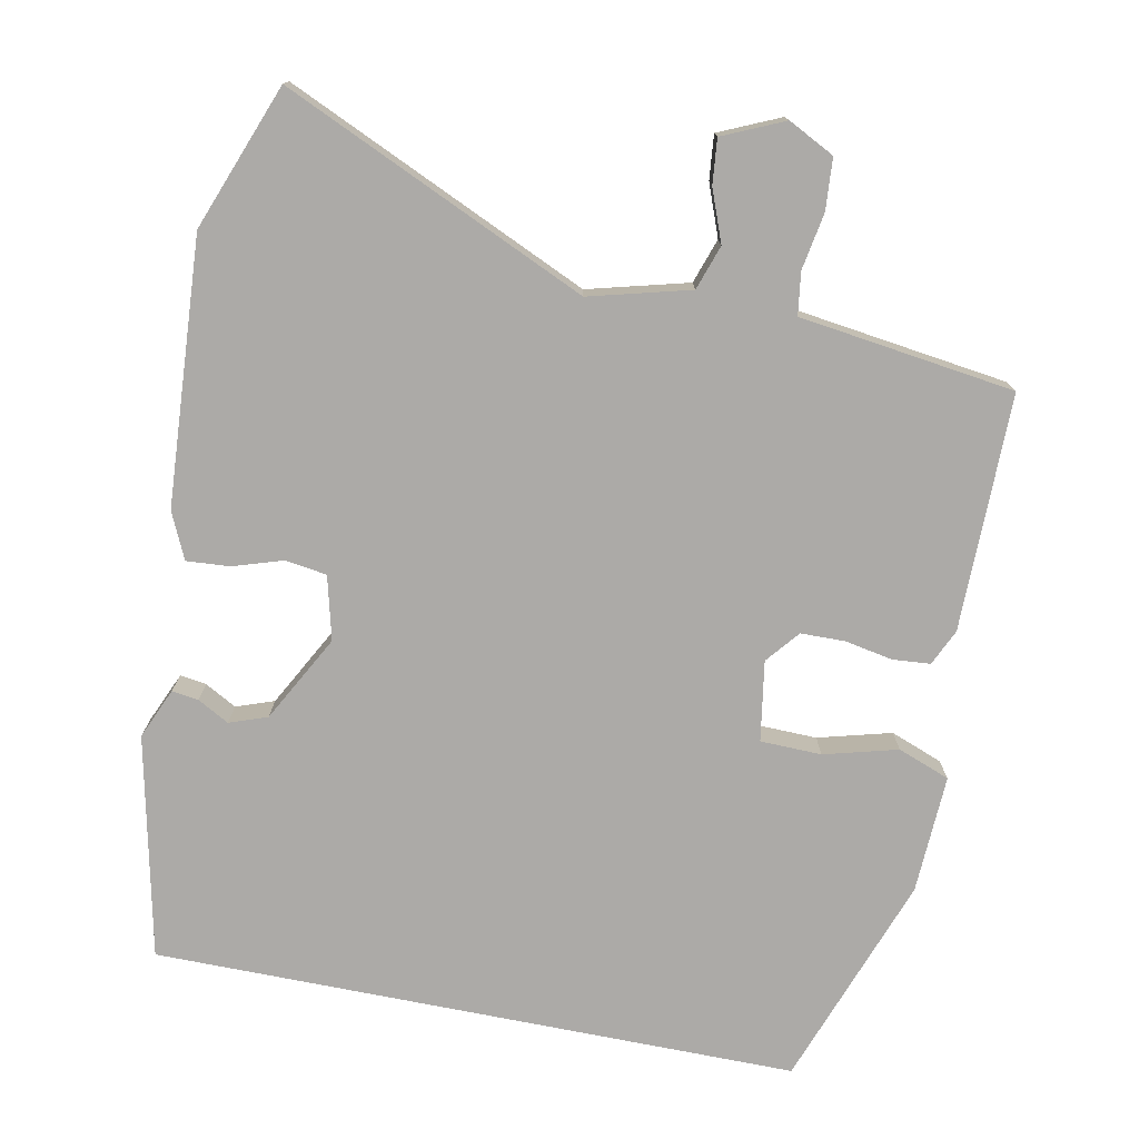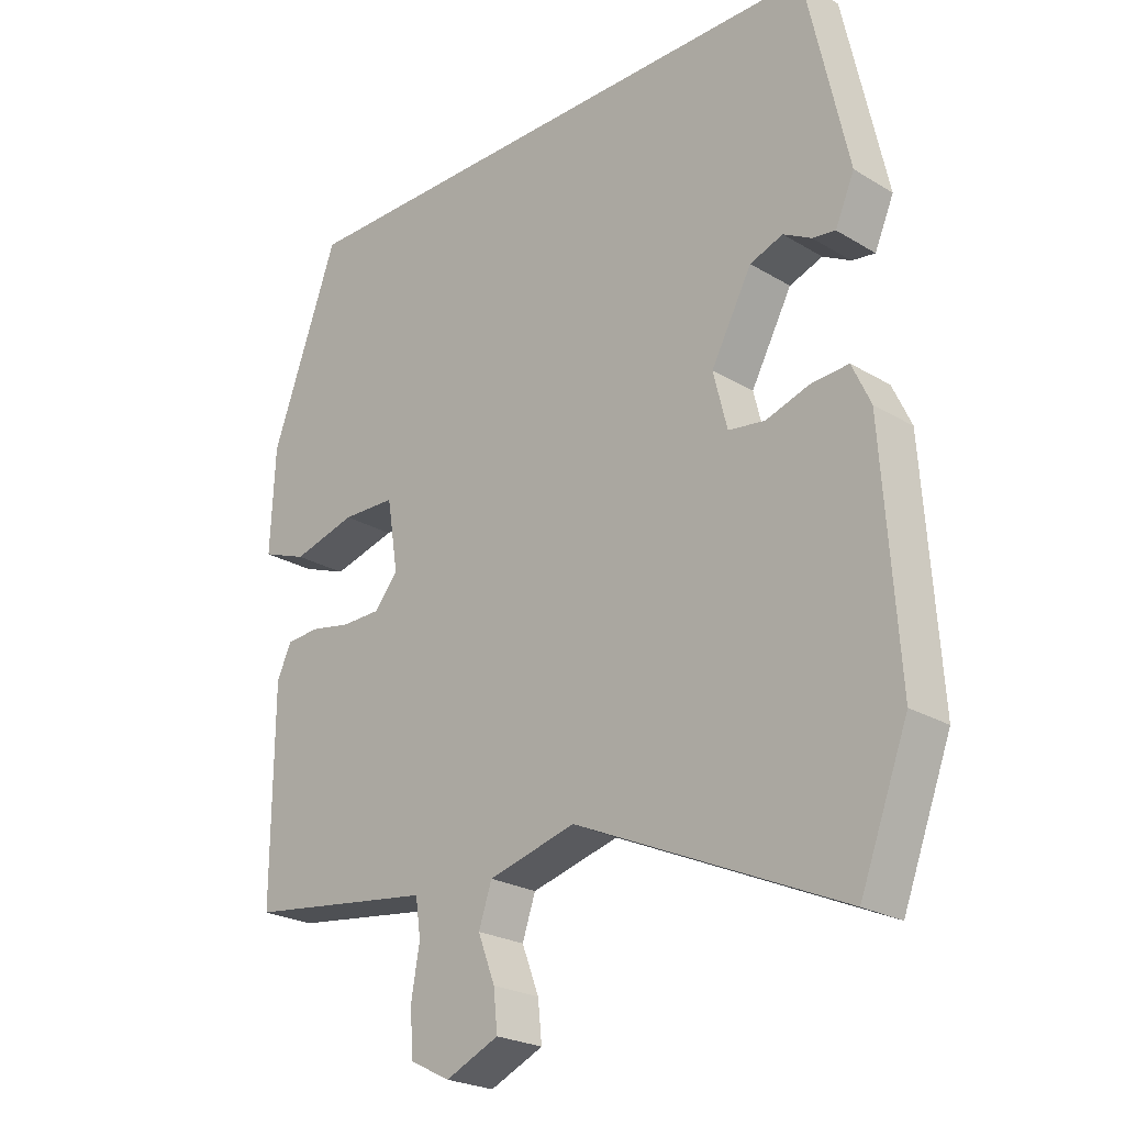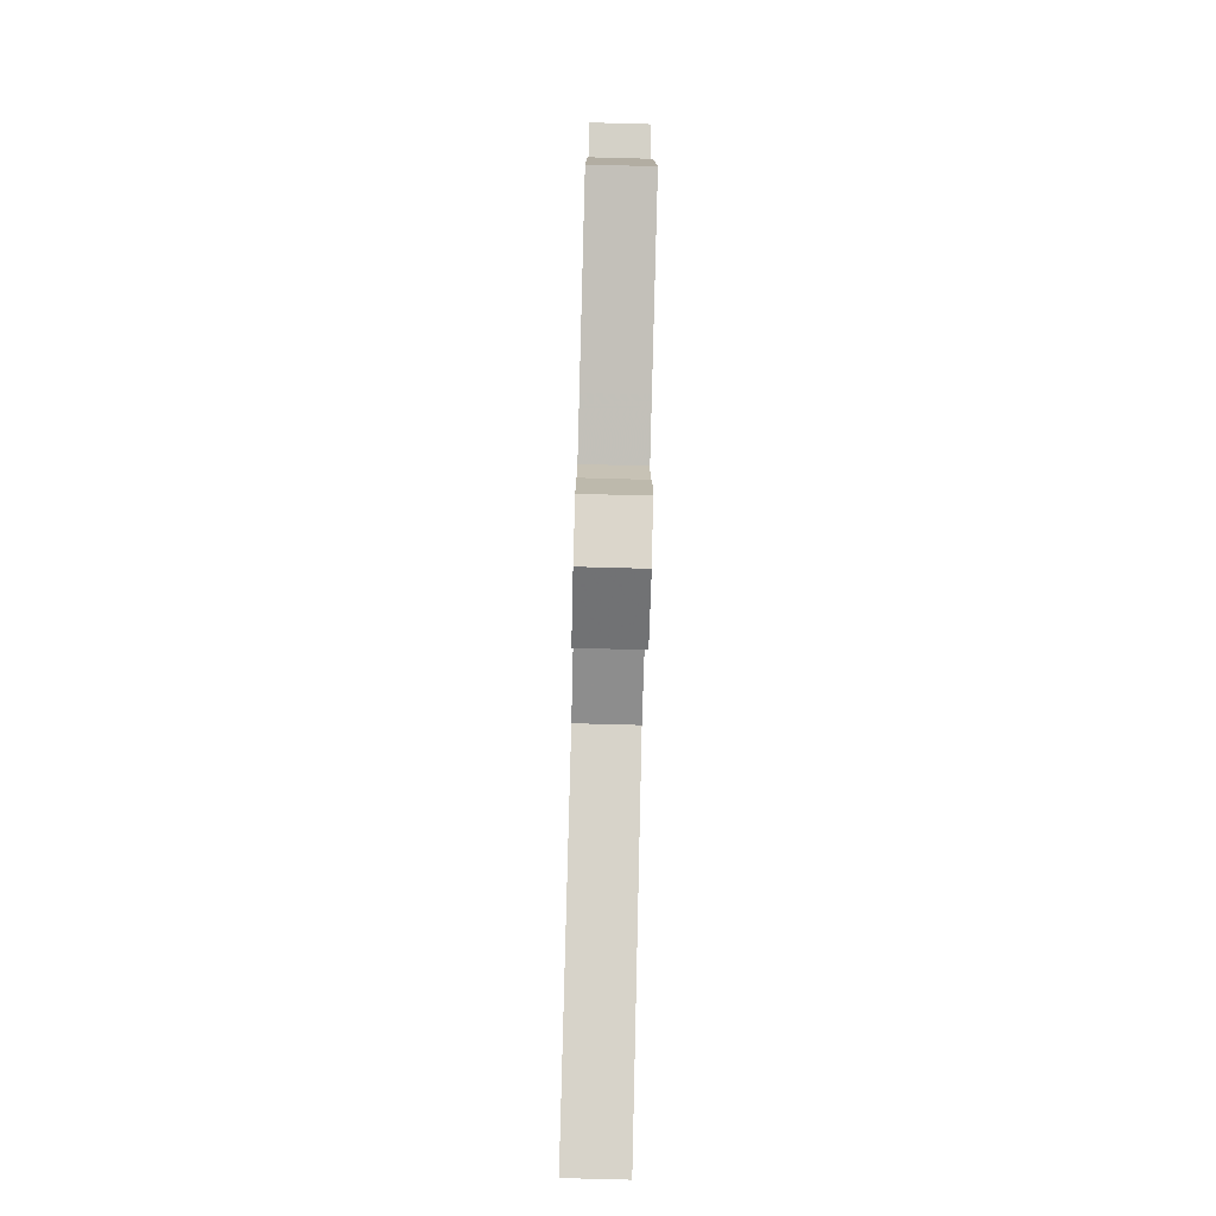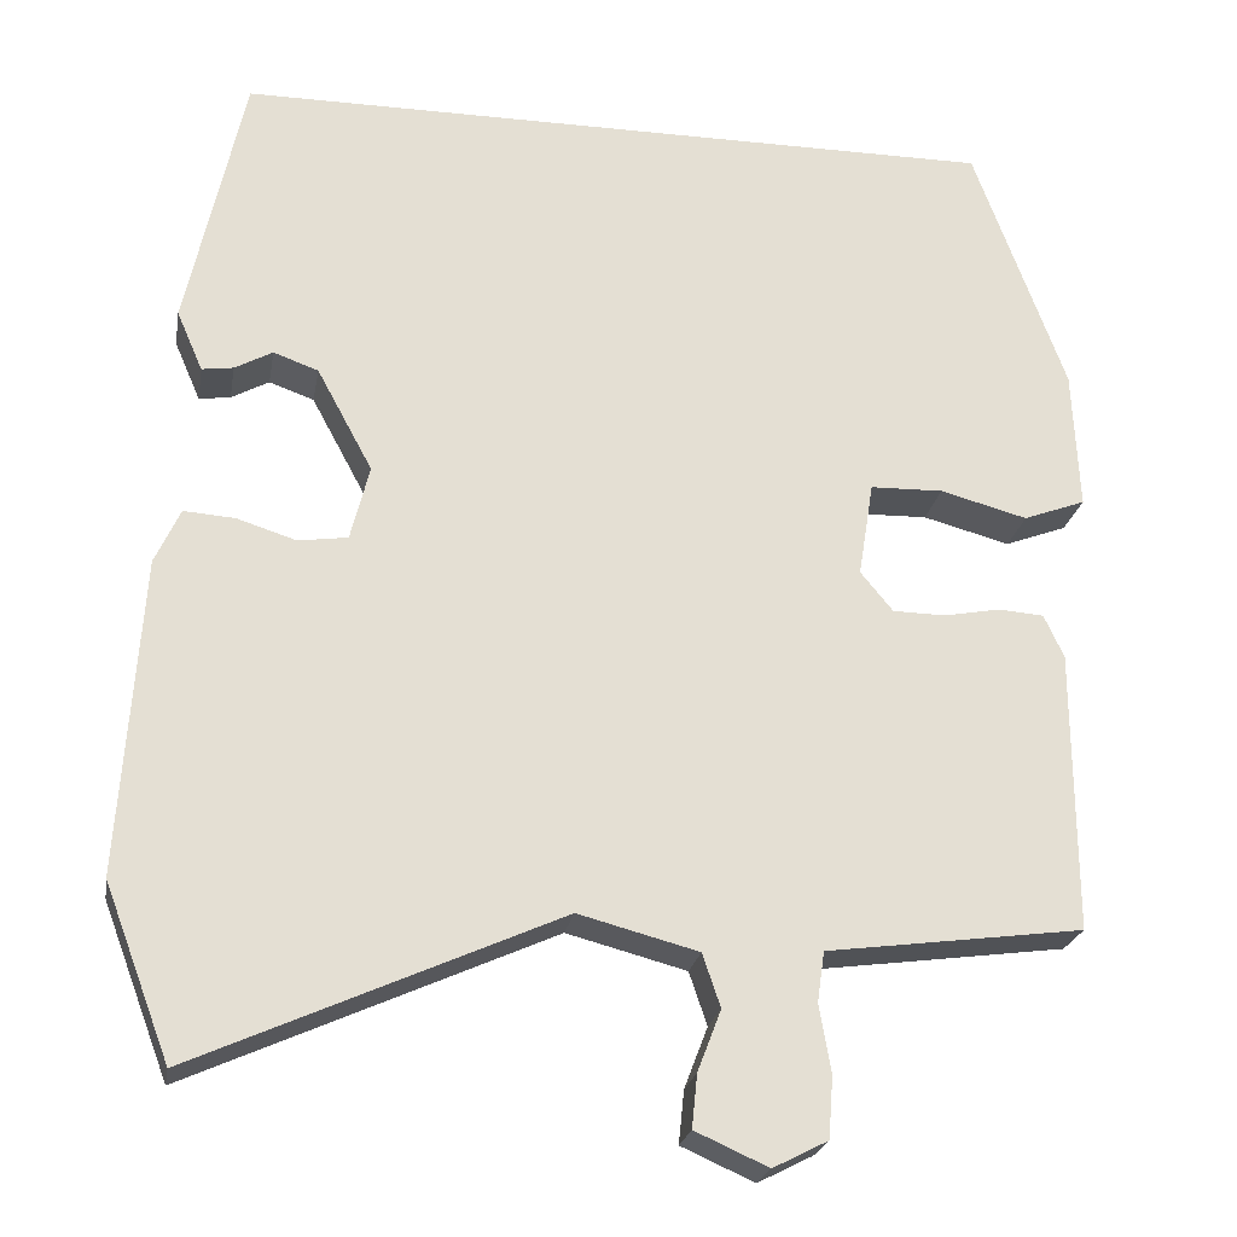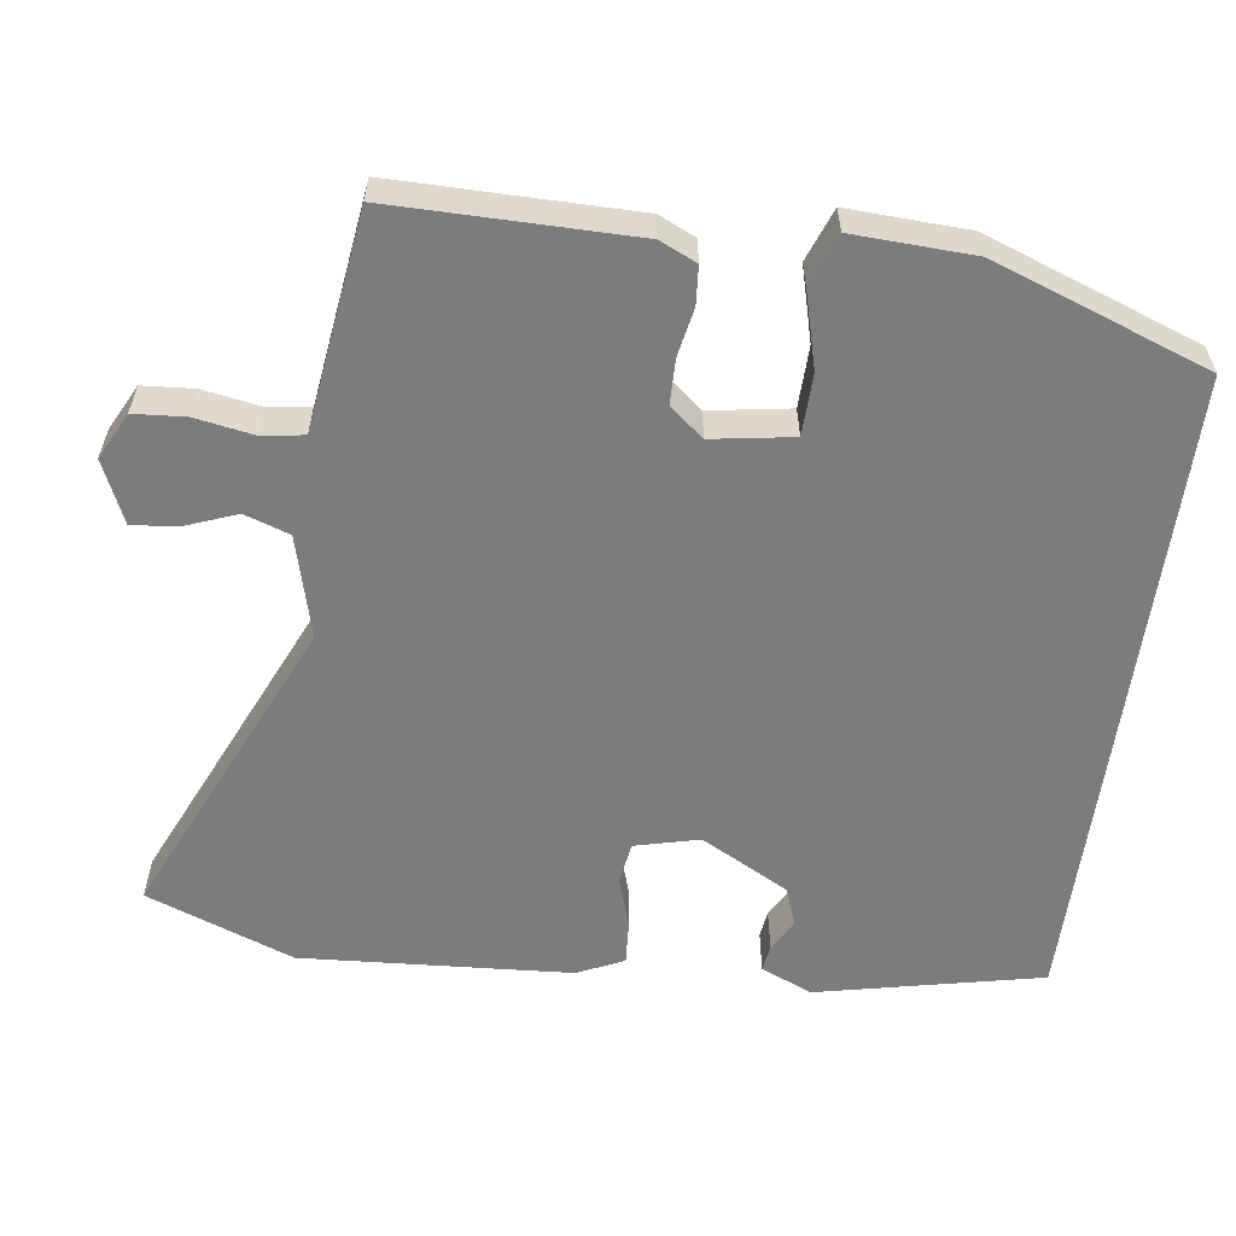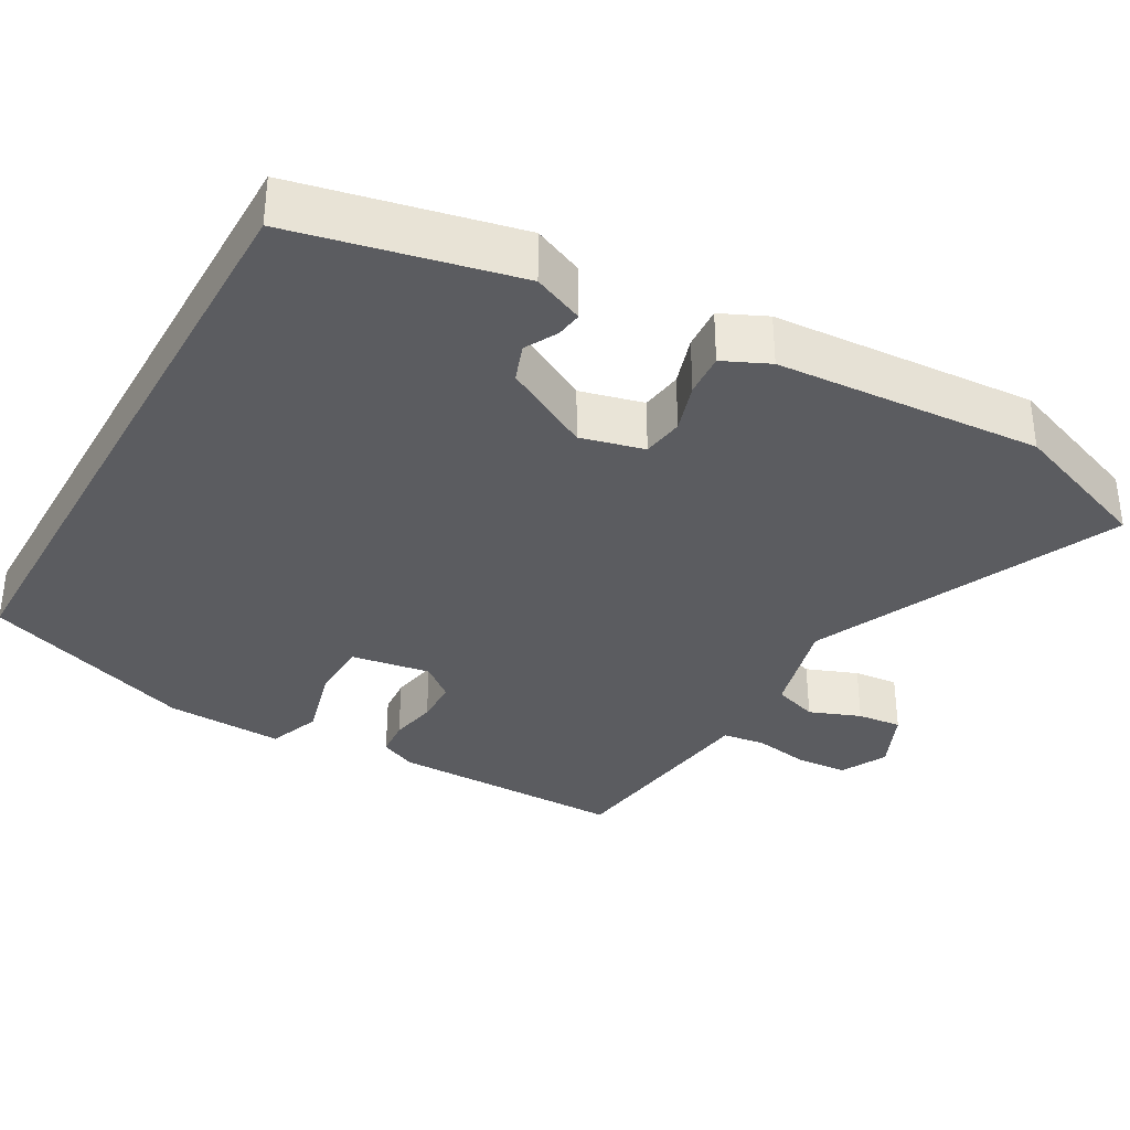
<metadata>
{"format":"obj","ext":"obj","renderer":"f3d","projection":"perspective","resolution":1024,"background":"white","views":[{"elev":-76.1,"azim":168.8,"up":"+Y"},{"elev":-24.0,"azim":45.2,"up":"+Z"},{"elev":-79.4,"azim":-91.5,"up":"+Z"},{"elev":-23.4,"azim":170.1,"up":"+Z"},{"elev":-58.6,"azim":-97.7,"up":"+Y"},{"elev":-34.7,"azim":60.6,"up":"+Y"}]}
</metadata>
<code>
v 0.425 0.07 0.5
v 0.489 0.07 0.207
v 0.46 0.07 0.14
v 0.425 0.07 0.145
v 0.383 0.07 0.168
v 0.333 0.07 0.15
v 0.271 0.07 0.035
v 0.292 0.07 -0.049
v 0.347 0.07 -0.057
v 0.413 0.07 -0.036
v 0.47 0.07 -0.032
v 0.498 0.07 -0.093
v 0.521 0.07 -0.445
v 0.448 0.07 -0.637
v 0.044 0.07 -0.456
v -0.089 0.07 -0.491
v -0.109 0.07 -0.55
v -0.083 0.07 -0.618
v -0.077 0.07 -0.677
v -0.158 0.07 -0.713
v -0.219 0.07 -0.682
v -0.224 0.07 -0.614
v -0.211 0.07 -0.539
v -0.219 0.07 -0.483
v -0.287 0.07 -0.474
v -0.504 0.07 -0.445
v -0.503 0.07 -0.131
v -0.481 0.07 -0.083
v -0.431 0.07 -0.079
v -0.368 0.07 -0.091
v -0.309 0.07 -0.09
v -0.273 0.07 -0.046
v -0.29 0.07 0.06
v -0.371 0.07 0.062
v -0.468 0.07 0.036
v -0.537 0.07 0.062
v -0.53 0.07 0.219
v -0.428 0.07 0.5
v 0.425 0 0.5
v 0.489 0 0.207
v 0.46 0 0.14
v 0.425 0 0.145
v 0.383 0 0.168
v 0.333 0 0.15
v 0.271 0 0.035
v 0.292 0 -0.049
v 0.347 0 -0.057
v 0.413 0 -0.036
v 0.47 0 -0.032
v 0.498 0 -0.093
v 0.521 0 -0.445
v 0.448 0 -0.637
v 0.044 0 -0.456
v -0.089 0 -0.491
v -0.109 0 -0.55
v -0.083 0 -0.618
v -0.077 0 -0.677
v -0.158 0 -0.713
v -0.219 0 -0.682
v -0.224 0 -0.614
v -0.211 0 -0.539
v -0.219 0 -0.483
v -0.287 0 -0.474
v -0.504 0 -0.445
v -0.503 0 -0.131
v -0.481 0 -0.083
v -0.431 0 -0.079
v -0.368 0 -0.091
v -0.309 0 -0.09
v -0.273 0 -0.046
v -0.29 0 0.06
v -0.371 0 0.062
v -0.468 0 0.036
v -0.537 0 0.062
v -0.53 0 0.219
v -0.428 0 0.5
f 34 35 36 37
f 33 34 37 38
f 27 28 29 30
f 27 30 31
f 24 25 26 27
f 24 27 31
f 20 21 22 23
f 20 23 24
f 17 18 19 20
f 17 20 24 31
f 12 13 14 15
f 12 15 16
f 9 10 11 12
f 8 9 12 16
f 7 8 16
f 6 7 16
f 2 3 4 5
f 2 5 6
f 33 38 1 2
f 32 33 2 6
f 16 17 31 32
f 6 16 32
f 75 74 73 72
f 76 75 72 71
f 68 67 66 65
f 69 68 65
f 65 64 63 62
f 69 65 62
f 61 60 59 58
f 62 61 58
f 58 57 56 55
f 69 62 58 55
f 53 52 51 50
f 54 53 50
f 50 49 48 47
f 54 50 47 46
f 54 46 45
f 54 45 44
f 43 42 41 40
f 44 43 40
f 40 39 76 71
f 44 40 71 70
f 70 69 55 54
f 70 54 44
f 1 39 40 2
f 2 40 41 3
f 3 41 42 4
f 4 42 43 5
f 5 43 44 6
f 6 44 45 7
f 7 45 46 8
f 8 46 47 9
f 9 47 48 10
f 10 48 49 11
f 11 49 50 12
f 12 50 51 13
f 13 51 52 14
f 14 52 53 15
f 15 53 54 16
f 16 54 55 17
f 17 55 56 18
f 18 56 57 19
f 19 57 58 20
f 20 58 59 21
f 21 59 60 22
f 22 60 61 23
f 23 61 62 24
f 24 62 63 25
f 25 63 64 26
f 26 64 65 27
f 27 65 66 28
f 28 66 67 29
f 29 67 68 30
f 30 68 69 31
f 31 69 70 32
f 32 70 71 33
f 33 71 72 34
f 34 72 73 35
f 35 73 74 36
f 36 74 75 37
f 37 75 76 38
f 38 76 39 1

</code>
